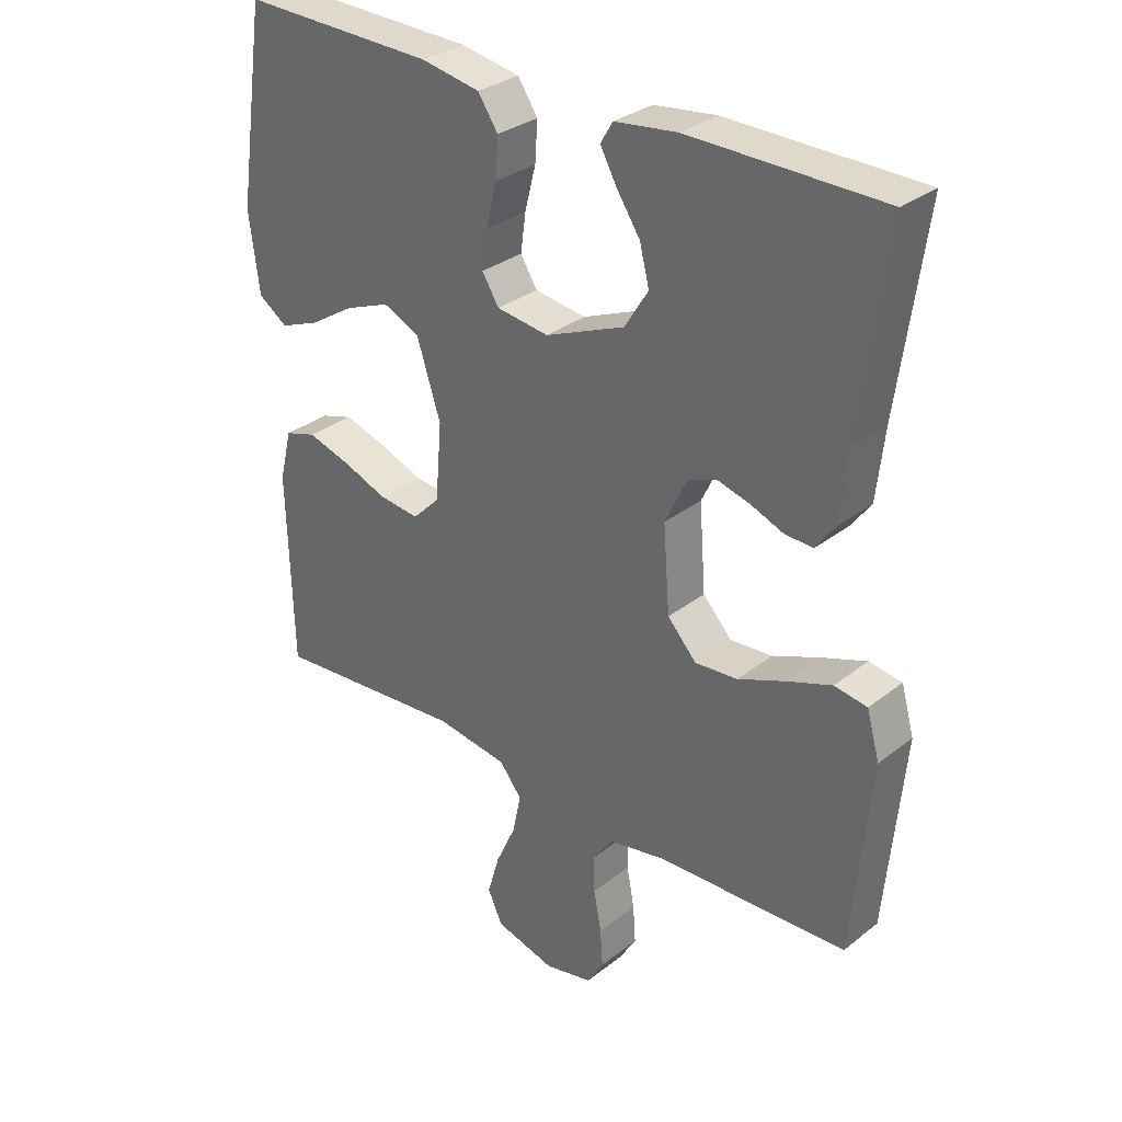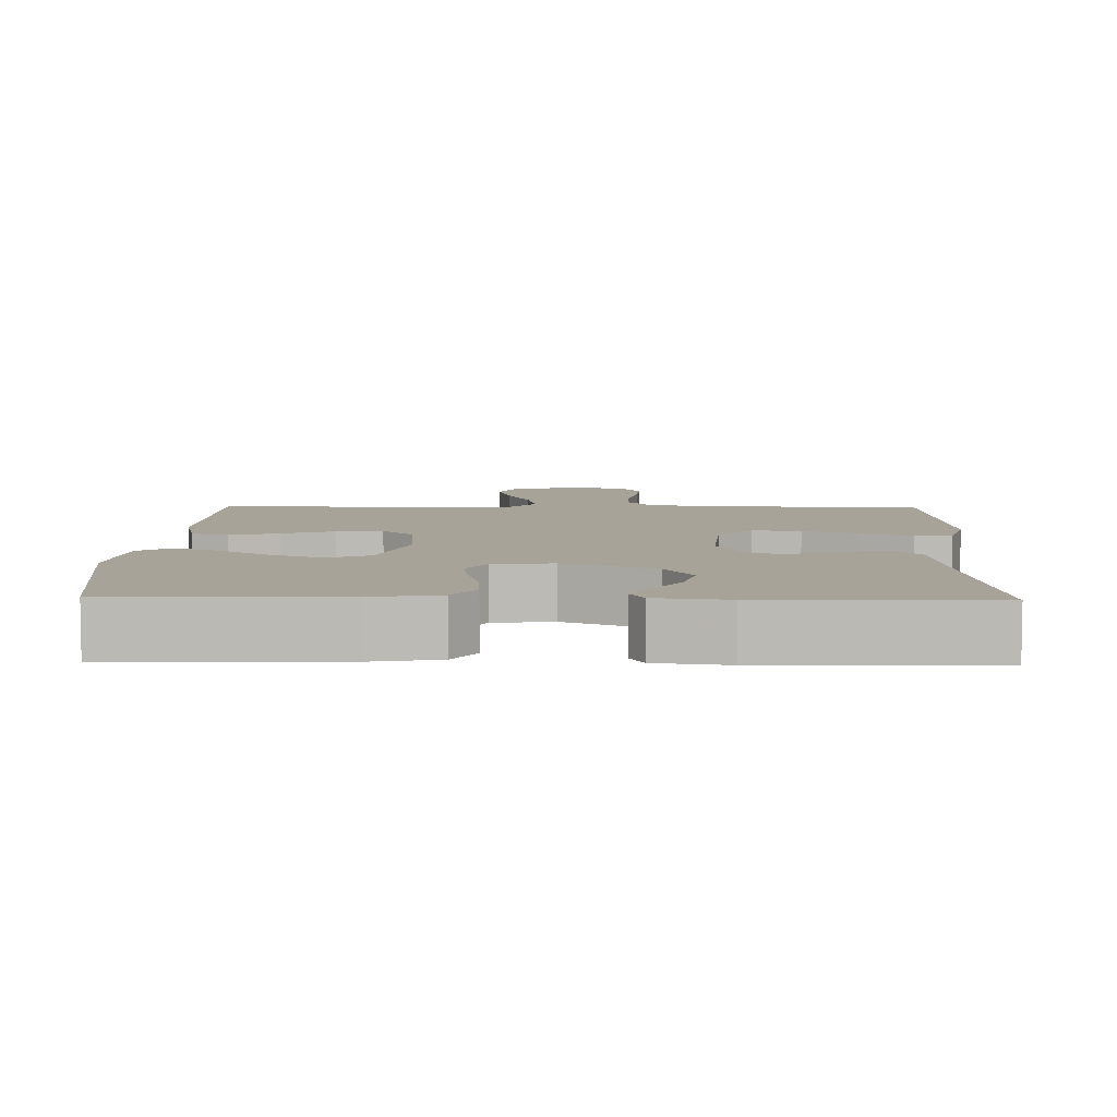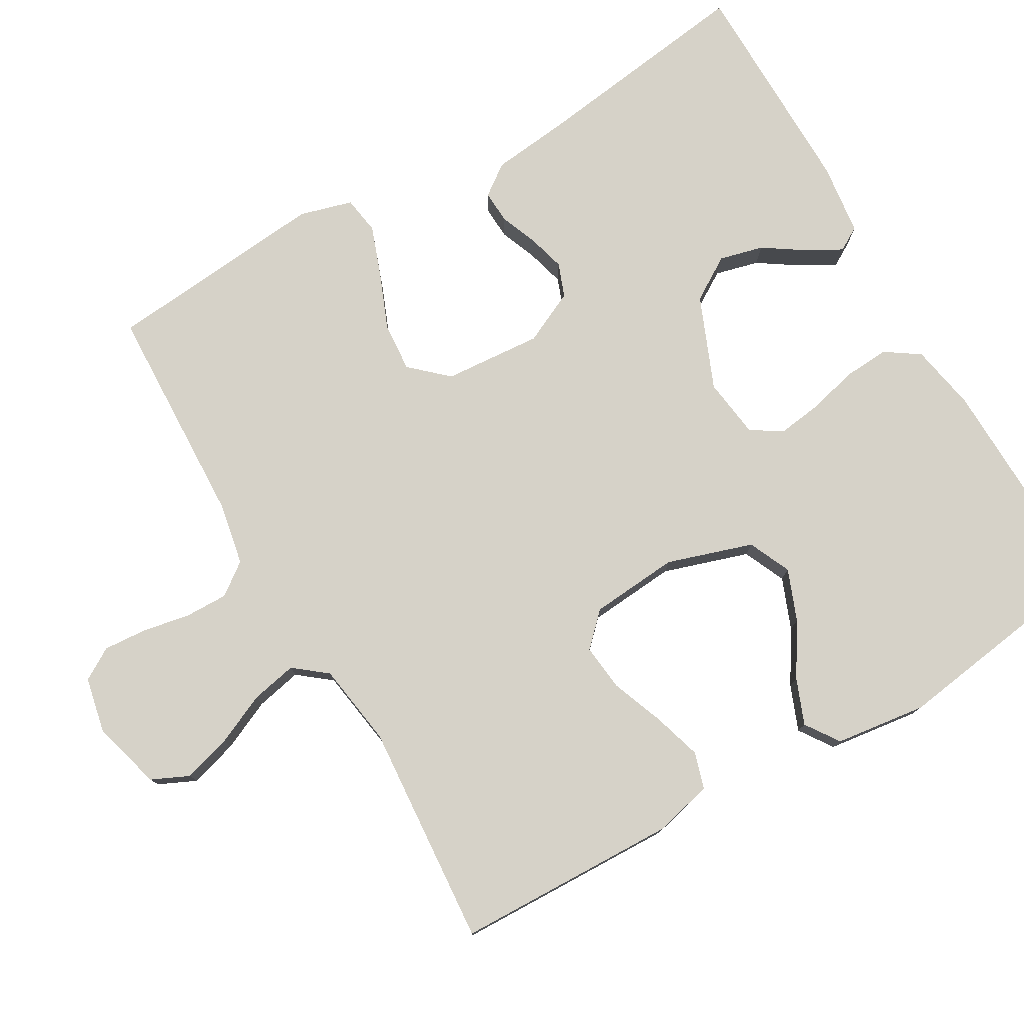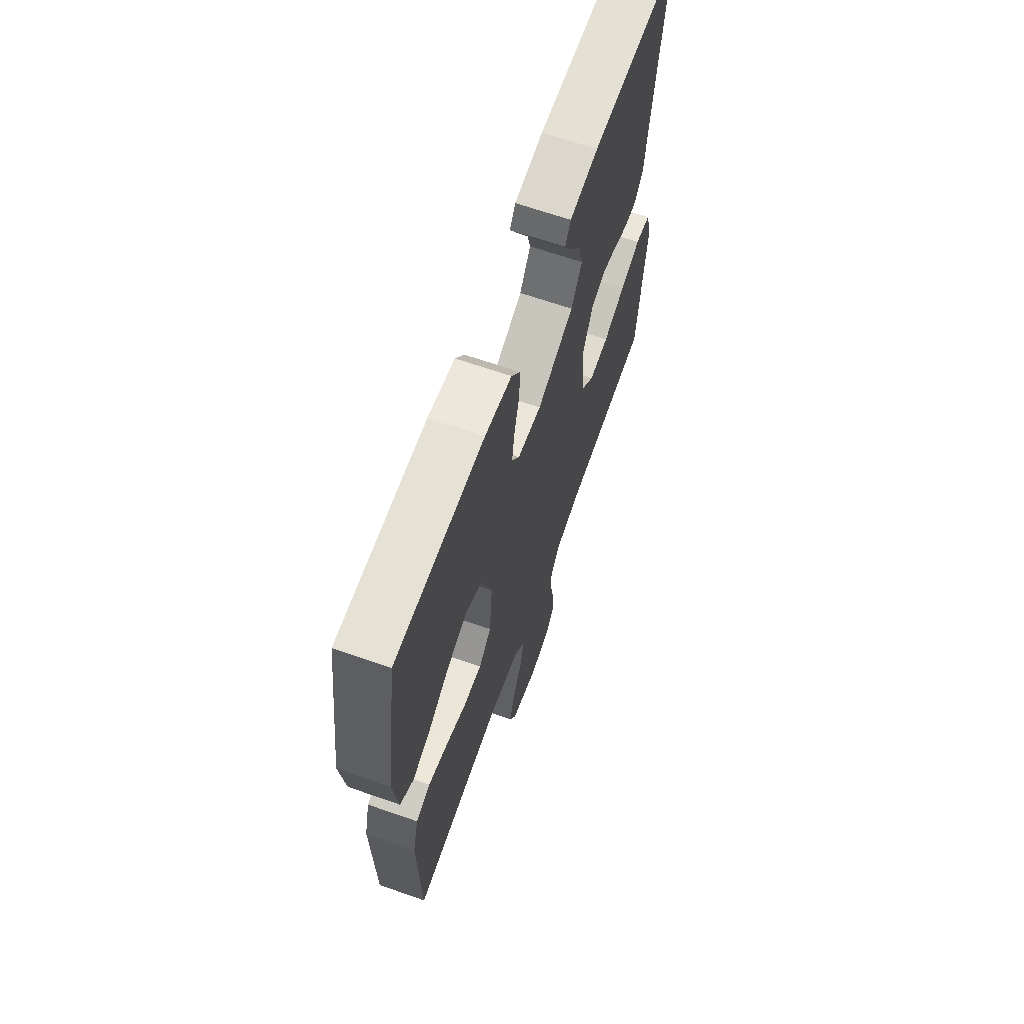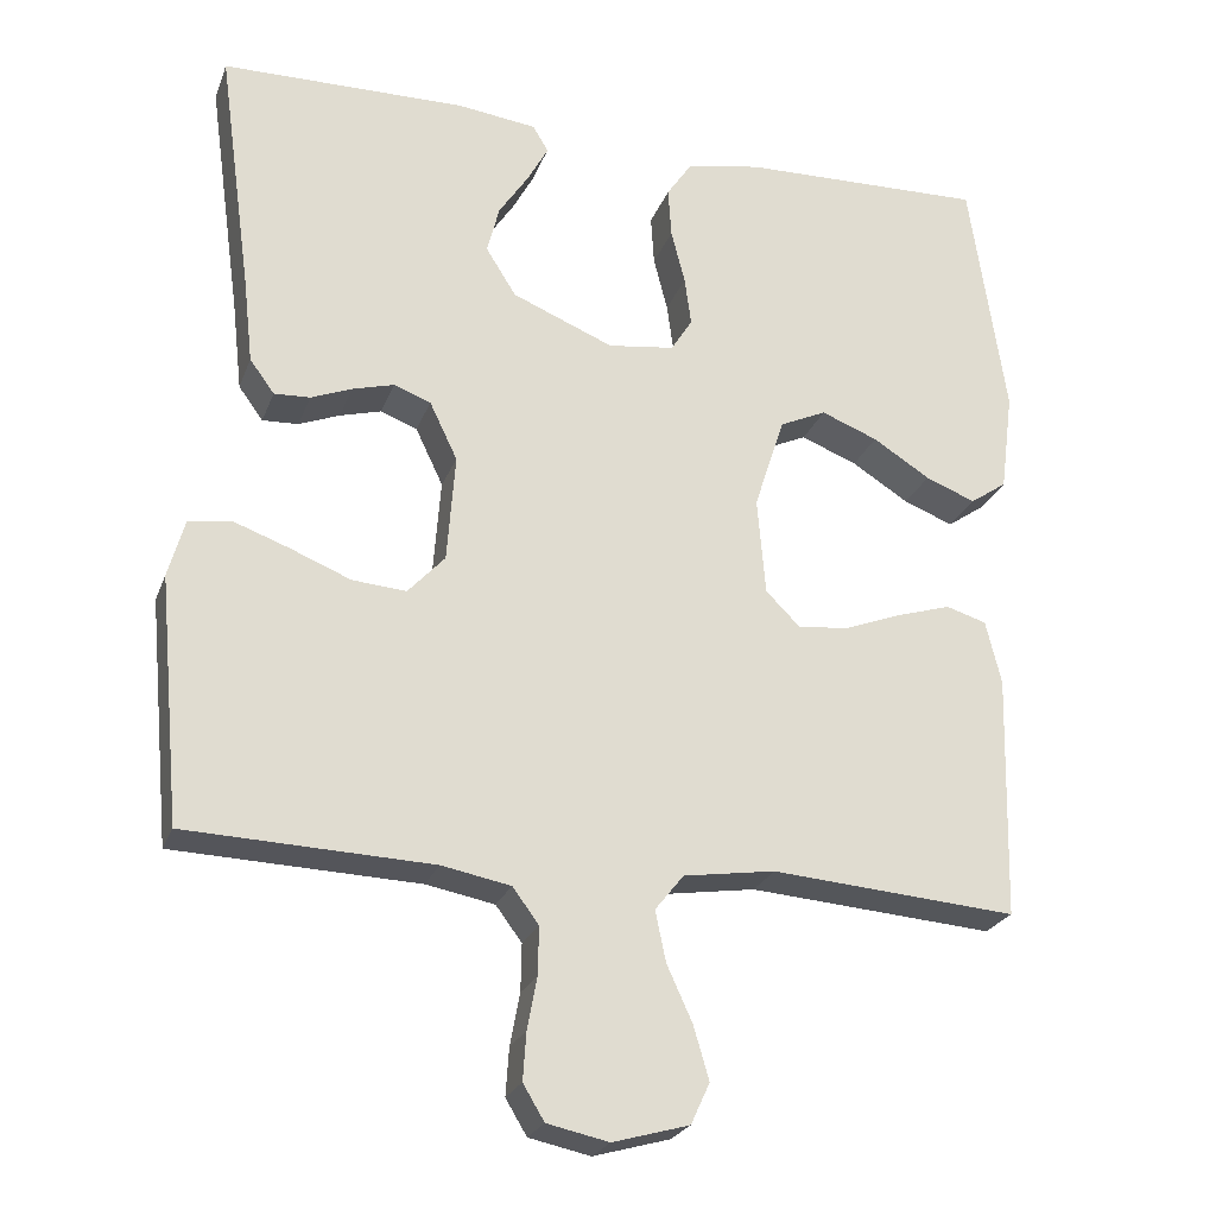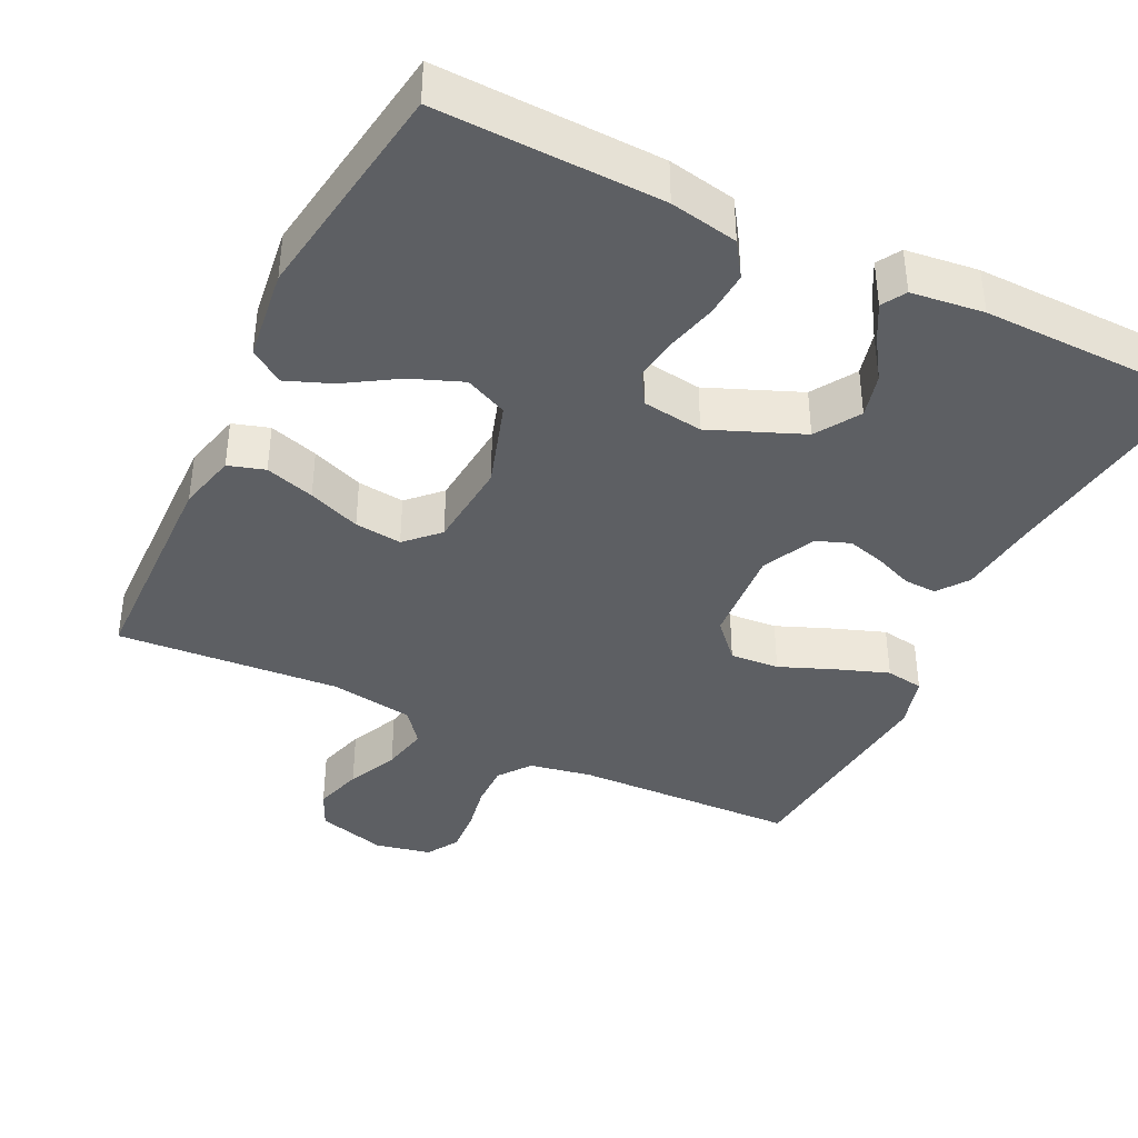
<metadata>
{"format":"obj","ext":"obj","renderer":"f3d","projection":"perspective","resolution":1024,"background":"white","views":[{"elev":31.1,"azim":42.0,"up":"+Z"},{"elev":6.8,"azim":1.6,"up":"+Y"},{"elev":77.8,"azim":-120.0,"up":"+Y"},{"elev":66.0,"azim":-70.6,"up":"+Z"},{"elev":-24.3,"azim":162.4,"up":"+Z"},{"elev":-39.8,"azim":-26.1,"up":"+Y"}]}
</metadata>
<code>
v -0.5 0.07 0.5
v -0.2 0.07 0.492
v -0.109 0.07 0.475
v -0.078 0.07 0.429
v -0.082 0.07 0.368
v -0.099 0.07 0.301
v -0.107 0.07 0.242
v -0.081 0.07 0.2
v 0 0.07 0.189
v 0.124 0.07 0.24
v 0.161 0.07 0.299
v 0.146 0.07 0.358
v 0.109 0.07 0.414
v 0.084 0.07 0.46
v 0.103 0.07 0.492
v 0.2 0.07 0.504
v 0.5 0.07 0.5
v 0.459 0.07 0.2
v 0.447 0.07 0.093
v 0.417 0.07 0.052
v 0.373 0.07 0.054
v 0.323 0.07 0.074
v 0.272 0.07 0.088
v 0.227 0.07 0.071
v 0.193 0.07 0
v 0.203 0.07 -0.132
v 0.248 0.07 -0.181
v 0.314 0.07 -0.176
v 0.388 0.07 -0.146
v 0.457 0.07 -0.121
v 0.508 0.07 -0.129
v 0.528 0.07 -0.2
v 0.5 0.07 -0.5
v 0.2 0.07 -0.511
v 0.116 0.07 -0.527
v 0.084 0.07 -0.57
v 0.085 0.07 -0.628
v 0.097 0.07 -0.692
v 0.101 0.07 -0.75
v 0.075 0.07 -0.793
v 0 0.07 -0.809
v -0.093 0.07 -0.783
v -0.116 0.07 -0.733
v -0.097 0.07 -0.668
v -0.066 0.07 -0.6
v -0.053 0.07 -0.538
v -0.088 0.07 -0.494
v -0.2 0.07 -0.477
v -0.5 0.07 -0.5
v -0.508 0.07 -0.2
v -0.489 0.07 -0.122
v -0.44 0.07 -0.107
v -0.374 0.07 -0.127
v -0.304 0.07 -0.154
v -0.241 0.07 -0.161
v -0.199 0.07 -0.119
v -0.189 0.07 0
v -0.226 0.07 0.115
v -0.283 0.07 0.141
v -0.352 0.07 0.114
v -0.422 0.07 0.07
v -0.483 0.07 0.046
v -0.528 0.07 0.077
v -0.544 0.07 0.2
v -0.5 0 0.5
v -0.2 0 0.492
v -0.109 0 0.475
v -0.078 0 0.429
v -0.082 0 0.368
v -0.099 0 0.301
v -0.107 0 0.242
v -0.081 0 0.2
v 0 0 0.189
v 0.124 0 0.24
v 0.161 0 0.299
v 0.146 0 0.358
v 0.109 0 0.414
v 0.084 0 0.46
v 0.103 0 0.492
v 0.2 0 0.504
v 0.5 0 0.5
v 0.459 0 0.2
v 0.447 0 0.093
v 0.417 0 0.052
v 0.373 0 0.054
v 0.323 0 0.074
v 0.272 0 0.088
v 0.227 0 0.071
v 0.193 0 0
v 0.203 0 -0.132
v 0.248 0 -0.181
v 0.314 0 -0.176
v 0.388 0 -0.146
v 0.457 0 -0.121
v 0.508 0 -0.129
v 0.528 0 -0.2
v 0.5 0 -0.5
v 0.2 0 -0.511
v 0.116 0 -0.527
v 0.084 0 -0.57
v 0.085 0 -0.628
v 0.097 0 -0.692
v 0.101 0 -0.75
v 0.075 0 -0.793
v 0 0 -0.809
v -0.093 0 -0.783
v -0.116 0 -0.733
v -0.097 0 -0.668
v -0.066 0 -0.6
v -0.053 0 -0.538
v -0.088 0 -0.494
v -0.2 0 -0.477
v -0.5 0 -0.5
v -0.508 0 -0.2
v -0.489 0 -0.122
v -0.44 0 -0.107
v -0.374 0 -0.127
v -0.304 0 -0.154
v -0.241 0 -0.161
v -0.199 0 -0.119
v -0.189 0 0
v -0.226 0 0.115
v -0.283 0 0.141
v -0.352 0 0.114
v -0.422 0 0.07
v -0.483 0 0.046
v -0.528 0 0.077
v -0.544 0 0.2
f 60 61 62 63
f 59 60 63 64
f 51 52 53 54
f 49 50 51 54
f 48 49 54 55
f 47 48 55 56
f 42 43 44 45
f 42 45 46
f 41 42 46
f 40 41 46
f 37 38 39 40
f 36 37 40 46
f 35 36 46 47
f 31 32 33 34
f 28 29 30 31
f 28 31 34 35
f 19 20 21 22
f 18 19 22 23
f 17 18 23 24
f 12 13 14 15
f 12 15 16 17
f 3 4 5 6
f 3 6 7
f 2 3 7
f 59 64 1 2
f 58 59 2 7
f 57 58 7 8
f 56 57 8 9
f 47 56 9 10
f 27 28 35 47
f 26 27 47
f 25 26 47 10
f 24 25 10 11
f 11 12 17 24
f 127 126 125 124
f 128 127 124 123
f 118 117 116 115
f 118 115 114 113
f 119 118 113 112
f 120 119 112 111
f 109 108 107 106
f 110 109 106
f 110 106 105
f 110 105 104
f 104 103 102 101
f 110 104 101 100
f 111 110 100 99
f 98 97 96 95
f 95 94 93 92
f 99 98 95 92
f 86 85 84 83
f 87 86 83 82
f 88 87 82 81
f 79 78 77 76
f 81 80 79 76
f 70 69 68 67
f 71 70 67
f 71 67 66
f 66 65 128 123
f 71 66 123 122
f 72 71 122 121
f 73 72 121 120
f 74 73 120 111
f 111 99 92 91
f 111 91 90
f 74 111 90 89
f 75 74 89 88
f 88 81 76 75
f 1 65 66 2
f 2 66 67 3
f 3 67 68 4
f 4 68 69 5
f 5 69 70 6
f 6 70 71 7
f 7 71 72 8
f 8 72 73 9
f 9 73 74 10
f 10 74 75 11
f 11 75 76 12
f 12 76 77 13
f 13 77 78 14
f 14 78 79 15
f 15 79 80 16
f 16 80 81 17
f 17 81 82 18
f 18 82 83 19
f 19 83 84 20
f 20 84 85 21
f 21 85 86 22
f 22 86 87 23
f 23 87 88 24
f 24 88 89 25
f 25 89 90 26
f 26 90 91 27
f 27 91 92 28
f 28 92 93 29
f 29 93 94 30
f 30 94 95 31
f 31 95 96 32
f 32 96 97 33
f 33 97 98 34
f 34 98 99 35
f 35 99 100 36
f 36 100 101 37
f 37 101 102 38
f 38 102 103 39
f 39 103 104 40
f 40 104 105 41
f 41 105 106 42
f 42 106 107 43
f 43 107 108 44
f 44 108 109 45
f 45 109 110 46
f 46 110 111 47
f 47 111 112 48
f 48 112 113 49
f 49 113 114 50
f 50 114 115 51
f 51 115 116 52
f 52 116 117 53
f 53 117 118 54
f 54 118 119 55
f 55 119 120 56
f 56 120 121 57
f 57 121 122 58
f 58 122 123 59
f 59 123 124 60
f 60 124 125 61
f 61 125 126 62
f 62 126 127 63
f 63 127 128 64
f 64 128 65 1

</code>
